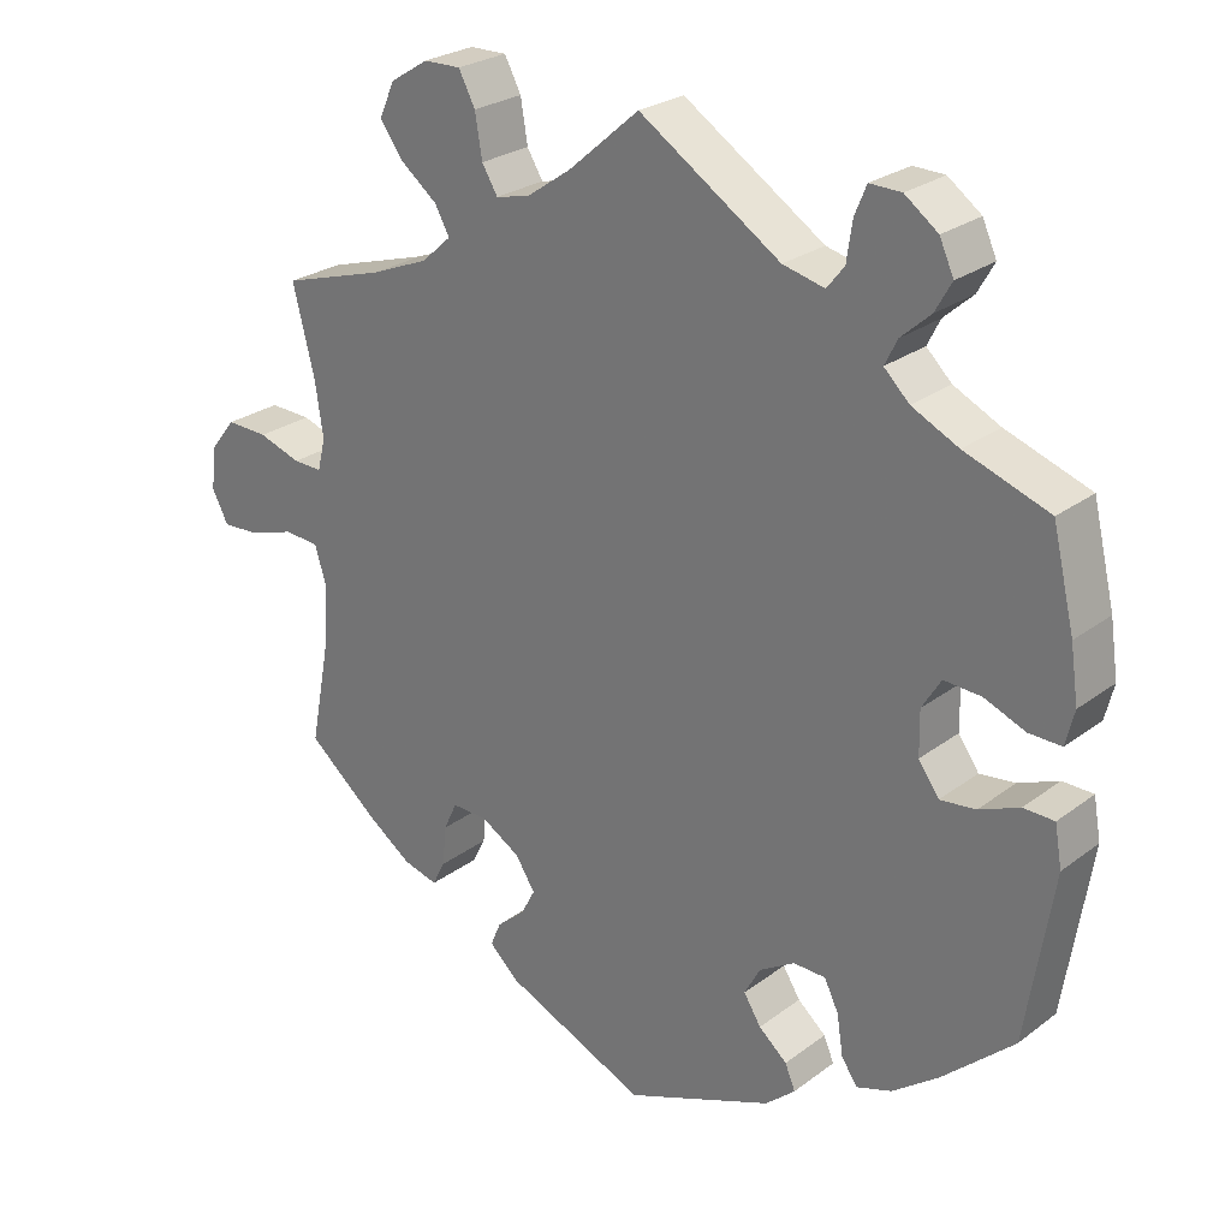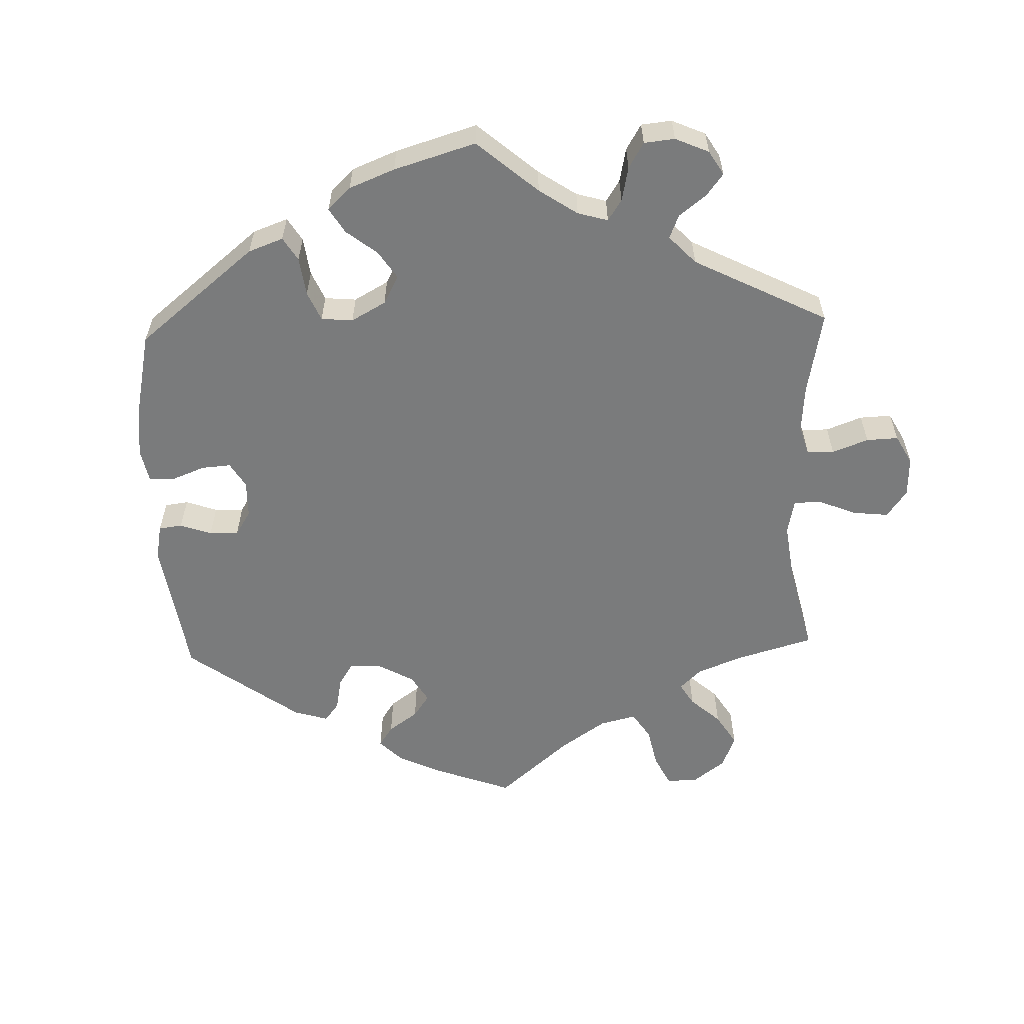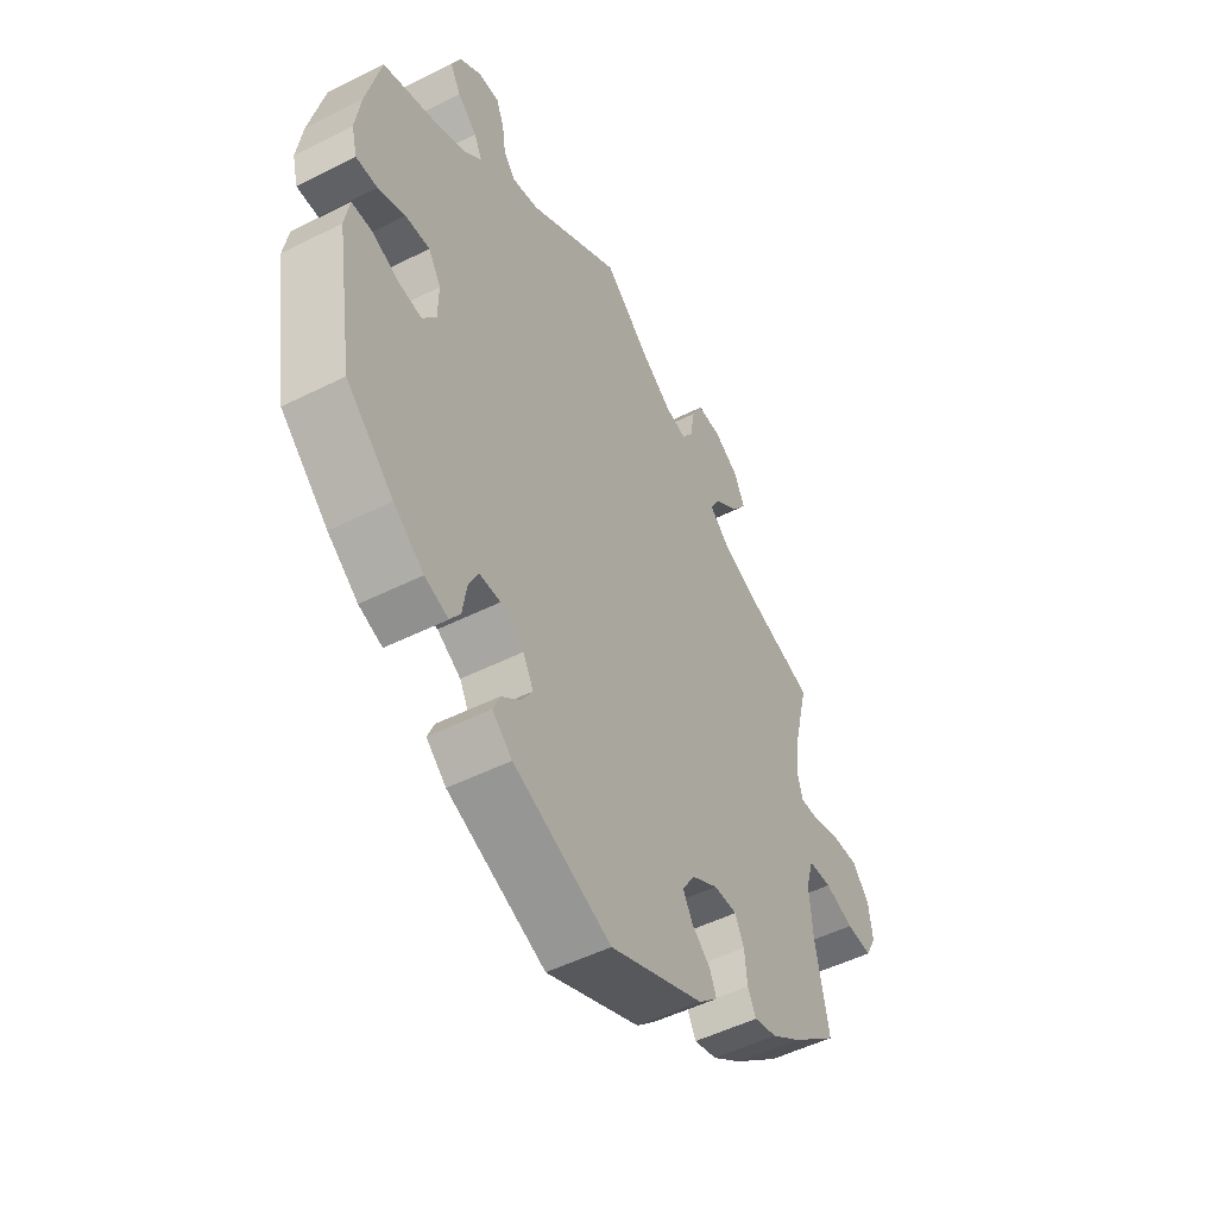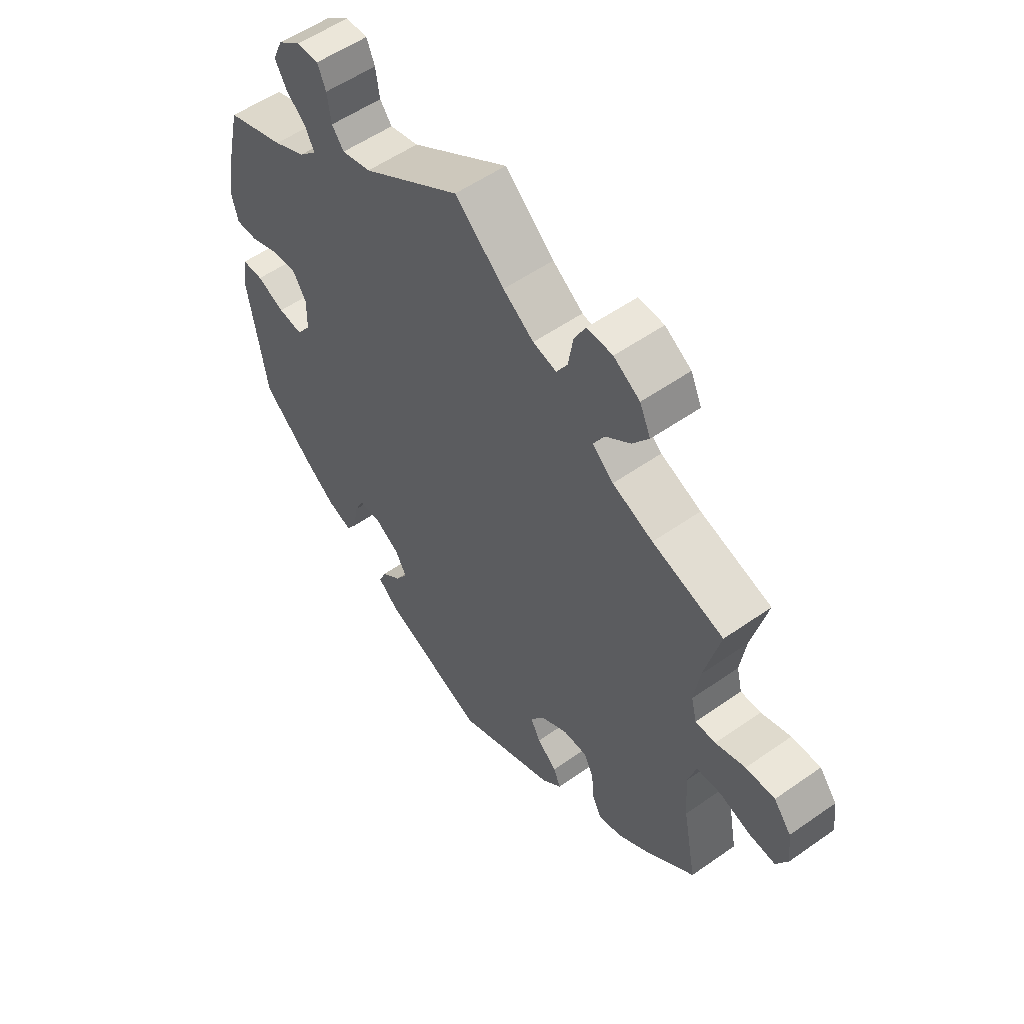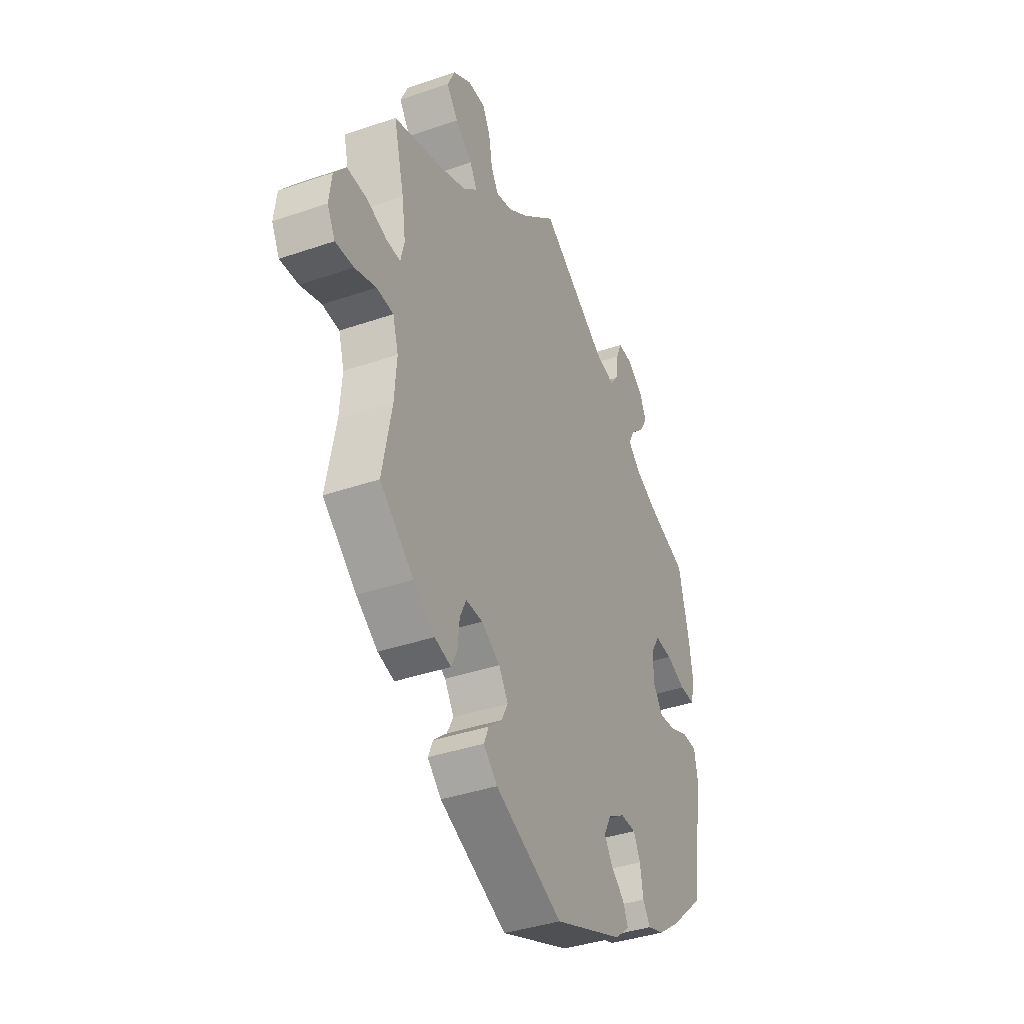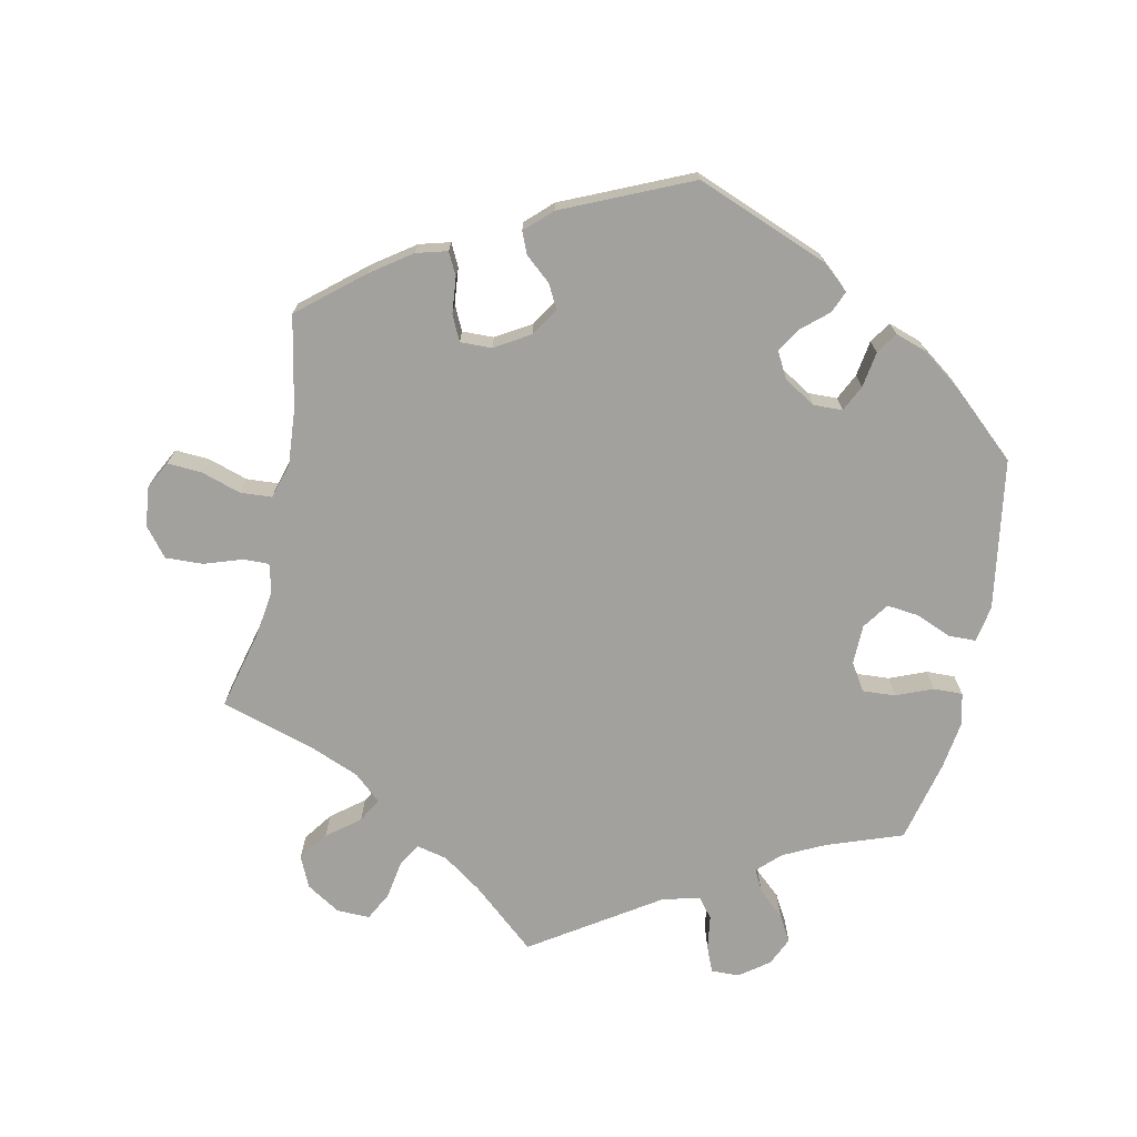
<metadata>
{"format":"obj","ext":"obj","renderer":"f3d","projection":"perspective","resolution":1024,"background":"white","views":[{"elev":25.8,"azim":-139.7,"up":"+Z"},{"elev":-58.3,"azim":-58.0,"up":"+Y"},{"elev":-50.8,"azim":-61.3,"up":"+Z"},{"elev":54.9,"azim":53.4,"up":"+Z"},{"elev":-38.6,"azim":113.5,"up":"+Z"},{"elev":-72.1,"azim":168.2,"up":"+Y"}]}
</metadata>
<code>
v -0.394 0.07 0.327
v -0.335 0.07 0.356
v -0.303 0.07 0.387
v -0.319 0.07 0.419
v -0.356 0.07 0.452
v -0.377 0.07 0.489
v -0.359 0.07 0.529
v -0.317 0.07 0.56
v -0.277 0.07 0.561
v -0.262 0.07 0.525
v -0.255 0.07 0.476
v -0.233 0.07 0.448
v -0.18 0.07 0.461
v -0.001 0.07 0.578
v 0.089 0.07 0.5
v 0.145 0.07 0.461
v 0.188 0.07 0.451
v 0.208 0.07 0.484
v 0.217 0.07 0.538
v 0.238 0.07 0.578
v 0.285 0.07 0.577
v 0.333 0.07 0.547
v 0.353 0.07 0.503
v 0.323 0.07 0.462
v 0.277 0.07 0.426
v 0.258 0.07 0.392
v 0.296 0.07 0.358
v 0.37 0.07 0.328
v 0.5 0.07 0.289
v 0.472 0.07 0.177
v 0.462 0.07 0.109
v 0.472 0.07 0.068
v 0.509 0.07 0.069
v 0.563 0.07 0.087
v 0.616 0.07 0.089
v 0.648 0.07 0.049
v 0.655 0.07 -0.007
v 0.634 0.07 -0.047
v 0.585 0.07 -0.044
v 0.529 0.07 -0.026
v 0.484 0.07 -0.029
v 0.469 0.07 -0.08
v 0.475 0.07 -0.158
v 0.5 0.07 -0.289
v 0.41 0.07 -0.364
v 0.353 0.07 -0.404
v 0.309 0.07 -0.416
v 0.293 0.07 -0.384
v 0.288 0.07 -0.333
v 0.271 0.07 -0.297
v 0.226 0.07 -0.298
v 0.176 0.07 -0.328
v 0.151 0.07 -0.367
v 0.169 0.07 -0.401
v 0.205 0.07 -0.432
v 0.218 0.07 -0.463
v 0.181 0.07 -0.498
v 0 0.07 -0.578
v -0.188 0.07 -0.504
v -0.226 0.07 -0.471
v -0.213 0.07 -0.44
v -0.177 0.07 -0.409
v -0.155 0.07 -0.374
v -0.175 0.07 -0.337
v -0.22 0.07 -0.31
v -0.261 0.07 -0.311
v -0.279 0.07 -0.348
v -0.287 0.07 -0.399
v -0.307 0.07 -0.429
v -0.352 0.07 -0.414
v -0.41 0.07 -0.371
v -0.501 0.07 -0.289
v -0.535 0.07 -0.076
v -0.526 0.07 -0.024
v -0.487 0.07 -0.023
v -0.436 0.07 -0.044
v -0.391 0.07 -0.049
v -0.365 0.07 -0.012
v -0.364 0.07 0.044
v -0.388 0.07 0.083
v -0.435 0.07 0.08
v -0.487 0.07 0.059
v -0.528 0.07 0.058
v -0.539 0.07 0.102
v -0.529 0.07 0.171
v -0.501 0.07 0.289
v -0.394 0 0.327
v -0.335 0 0.356
v -0.303 0 0.387
v -0.319 0 0.419
v -0.356 0 0.452
v -0.377 0 0.489
v -0.359 0 0.529
v -0.317 0 0.56
v -0.277 0 0.561
v -0.262 0 0.525
v -0.255 0 0.476
v -0.233 0 0.448
v -0.18 0 0.461
v -0.001 0 0.578
v 0.089 0 0.5
v 0.145 0 0.461
v 0.188 0 0.451
v 0.208 0 0.484
v 0.217 0 0.538
v 0.238 0 0.578
v 0.285 0 0.577
v 0.333 0 0.547
v 0.353 0 0.503
v 0.323 0 0.462
v 0.277 0 0.426
v 0.258 0 0.392
v 0.296 0 0.358
v 0.37 0 0.328
v 0.5 0 0.289
v 0.472 0 0.177
v 0.462 0 0.109
v 0.472 0 0.068
v 0.509 0 0.069
v 0.563 0 0.087
v 0.616 0 0.089
v 0.648 0 0.049
v 0.655 0 -0.007
v 0.634 0 -0.047
v 0.585 0 -0.044
v 0.529 0 -0.026
v 0.484 0 -0.029
v 0.469 0 -0.08
v 0.475 0 -0.158
v 0.5 0 -0.289
v 0.41 0 -0.364
v 0.353 0 -0.404
v 0.309 0 -0.416
v 0.293 0 -0.384
v 0.288 0 -0.333
v 0.271 0 -0.297
v 0.226 0 -0.298
v 0.176 0 -0.328
v 0.151 0 -0.367
v 0.169 0 -0.401
v 0.205 0 -0.432
v 0.218 0 -0.463
v 0.181 0 -0.498
v 0 0 -0.578
v -0.188 0 -0.504
v -0.226 0 -0.471
v -0.213 0 -0.44
v -0.177 0 -0.409
v -0.155 0 -0.374
v -0.175 0 -0.337
v -0.22 0 -0.31
v -0.261 0 -0.311
v -0.279 0 -0.348
v -0.287 0 -0.399
v -0.307 0 -0.429
v -0.352 0 -0.414
v -0.41 0 -0.371
v -0.501 0 -0.289
v -0.535 0 -0.076
v -0.526 0 -0.024
v -0.487 0 -0.023
v -0.436 0 -0.044
v -0.391 0 -0.049
v -0.365 0 -0.012
v -0.364 0 0.044
v -0.388 0 0.083
v -0.435 0 0.08
v -0.487 0 0.059
v -0.528 0 0.058
v -0.539 0 0.102
v -0.529 0 0.171
v -0.501 0 0.289
f 85 86 1
f 84 85 1 2
f 81 82 83 84
f 80 81 84 2
f 79 80 2 3
f 78 79 3
f 73 74 75 76
f 73 76 77
f 72 73 77
f 71 72 77 78
f 67 68 69 70
f 66 67 70 71
f 59 60 61 62
f 59 62 63
f 58 59 63
f 57 58 63 64
f 54 55 56 57
f 53 54 57 64
f 46 47 48 49
f 46 49 50
f 43 44 45 46
f 42 43 46 50
f 41 42 50 51
f 37 38 39 40
f 37 40 41
f 36 37 41
f 33 34 35 36
f 32 33 36 41
f 31 32 41 51
f 28 29 30
f 27 28 30 31
f 26 27 31 51
f 22 23 24 25
f 22 25 26
f 21 22 26
f 18 19 20 21
f 17 18 21 26
f 16 17 26 51
f 13 14 15
f 12 13 15 16
f 8 9 10 11
f 6 7 8 11
f 4 5 6 11
f 3 4 11 12
f 66 71 78 3
f 52 53 64 65
f 16 51 52 65
f 16 65 66
f 3 12 16 66
f 87 172 171
f 88 87 171 170
f 170 169 168 167
f 88 170 167 166
f 89 88 166 165
f 89 165 164
f 162 161 160 159
f 163 162 159
f 163 159 158
f 164 163 158 157
f 156 155 154 153
f 157 156 153 152
f 148 147 146 145
f 149 148 145
f 149 145 144
f 150 149 144 143
f 143 142 141 140
f 150 143 140 139
f 135 134 133 132
f 136 135 132
f 132 131 130 129
f 136 132 129 128
f 137 136 128 127
f 126 125 124 123
f 127 126 123
f 127 123 122
f 122 121 120 119
f 127 122 119 118
f 137 127 118 117
f 116 115 114
f 117 116 114 113
f 137 117 113 112
f 111 110 109 108
f 112 111 108
f 112 108 107
f 107 106 105 104
f 112 107 104 103
f 137 112 103 102
f 101 100 99
f 102 101 99 98
f 97 96 95 94
f 97 94 93 92
f 97 92 91 90
f 98 97 90 89
f 89 164 157 152
f 151 150 139 138
f 151 138 137 102
f 152 151 102
f 152 102 98 89
f 1 87 88 2
f 2 88 89 3
f 3 89 90 4
f 4 90 91 5
f 5 91 92 6
f 6 92 93 7
f 7 93 94 8
f 8 94 95 9
f 9 95 96 10
f 10 96 97 11
f 11 97 98 12
f 12 98 99 13
f 13 99 100 14
f 14 100 101 15
f 15 101 102 16
f 16 102 103 17
f 17 103 104 18
f 18 104 105 19
f 19 105 106 20
f 20 106 107 21
f 21 107 108 22
f 22 108 109 23
f 23 109 110 24
f 24 110 111 25
f 25 111 112 26
f 26 112 113 27
f 27 113 114 28
f 28 114 115 29
f 29 115 116 30
f 30 116 117 31
f 31 117 118 32
f 32 118 119 33
f 33 119 120 34
f 34 120 121 35
f 35 121 122 36
f 36 122 123 37
f 37 123 124 38
f 38 124 125 39
f 39 125 126 40
f 40 126 127 41
f 41 127 128 42
f 42 128 129 43
f 43 129 130 44
f 44 130 131 45
f 45 131 132 46
f 46 132 133 47
f 47 133 134 48
f 48 134 135 49
f 49 135 136 50
f 50 136 137 51
f 51 137 138 52
f 52 138 139 53
f 53 139 140 54
f 54 140 141 55
f 55 141 142 56
f 56 142 143 57
f 57 143 144 58
f 58 144 145 59
f 59 145 146 60
f 60 146 147 61
f 61 147 148 62
f 62 148 149 63
f 63 149 150 64
f 64 150 151 65
f 65 151 152 66
f 66 152 153 67
f 67 153 154 68
f 68 154 155 69
f 69 155 156 70
f 70 156 157 71
f 71 157 158 72
f 72 158 159 73
f 73 159 160 74
f 74 160 161 75
f 75 161 162 76
f 76 162 163 77
f 77 163 164 78
f 78 164 165 79
f 79 165 166 80
f 80 166 167 81
f 81 167 168 82
f 82 168 169 83
f 83 169 170 84
f 84 170 171 85
f 85 171 172 86
f 86 172 87 1

</code>
